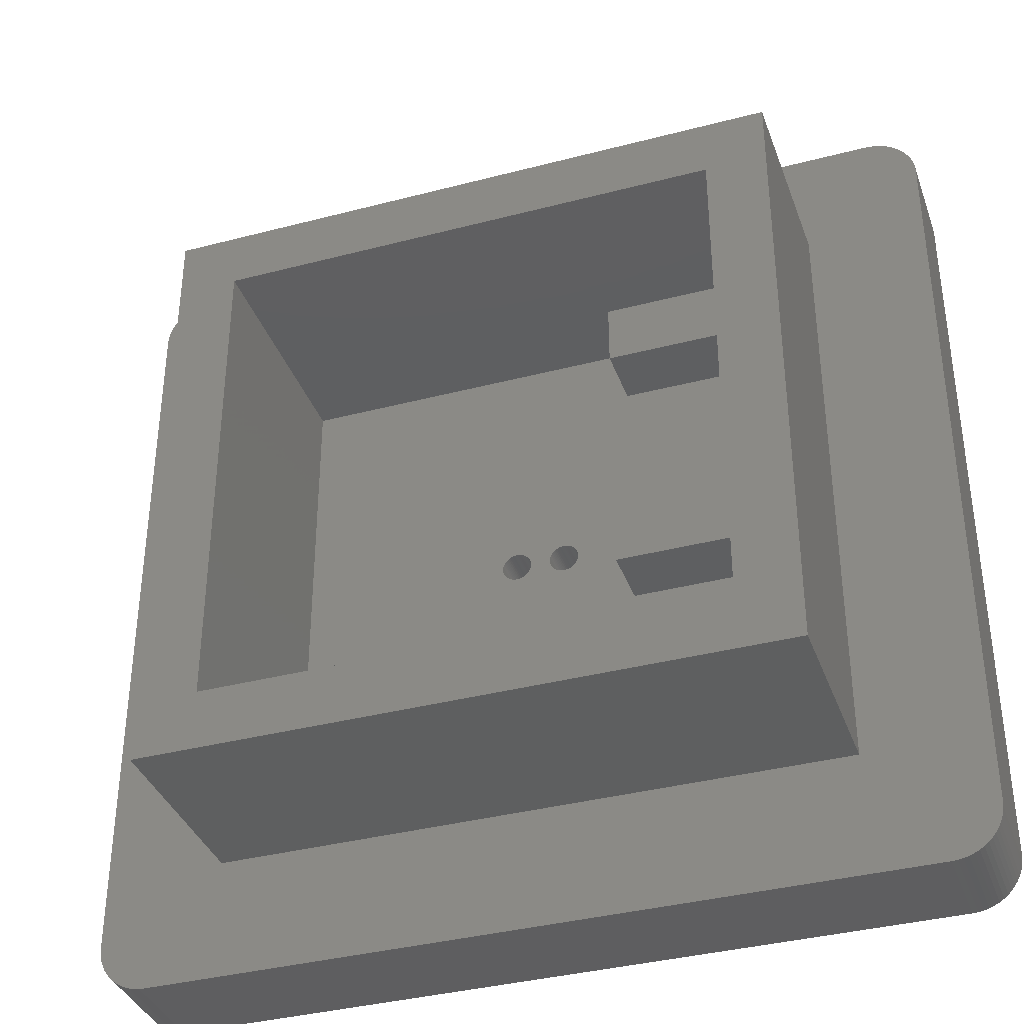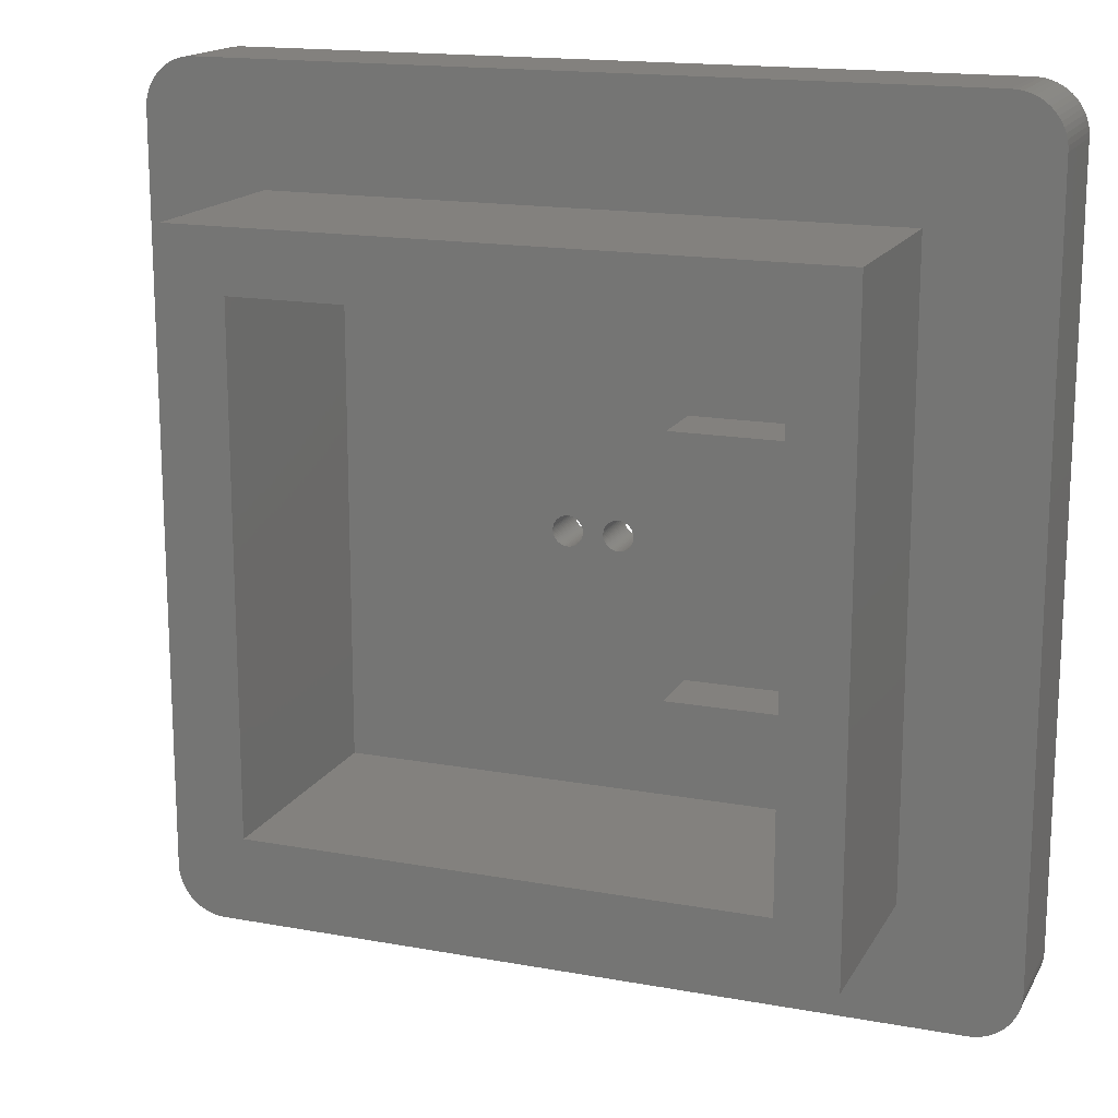
<metadata>
{"format":"stl","ext":"stl","renderer":"f3d","projection":"perspective","resolution":1024,"background":"white","views":[{"elev":-37.0,"azim":-161.3,"up":"+Y"},{"elev":16.3,"azim":-159.4,"up":"+Y"}]}
</metadata>
<code>
# stl→obj: 400 verts, 804 faces
v 3 11 6
v 9 8 6
v 9 11 6
v 3 8 6
v 9 11 3
v 9 8 3
v 3 11 3
v 3 8 3
v 3 23 6
v 9 20 6
v 9 23 6
v 3 20 6
v 9 23 3
v 9 20 3
v 3 20 3
v 3 23 3
v 0 0 0
v 0 31 10
v 0 31 0
v 0 0 10
v 34.5 37 15
v 37 34.5 15
v 36.99 34.76 15
v 17.5 15.5 15
v 37 -3.5 15
v 36.95 35.02 15
v 17.5 15.42 15
v 36.88 35.27 15
v 17.48 15.34 15
v 36.78 35.52 15
v 17.46 15.27 15
v 36.67 35.75 15
v 17.44 15.19 15
v 36.52 35.97 15
v 17.4 15.12 15
v 36.36 36.17 15
v 17.36 15.06 15
v 36.17 36.36 15
v 17.31 15 15
v 35.97 36.52 15
v 17.25 14.94 15
v 35.75 36.67 15
v 34.5 -6 15
v 35.52 36.78 15
v 36.99 -3.761 15
v 36.95 -4.02 15
v 35.27 36.88 15
v 36.88 -4.273 15
v 36.78 -4.517 15
v 35.02 36.95 15
v 36.67 -4.75 15
v 34.76 36.99 15
v 36.52 -4.969 15
v 36.36 -5.173 15
v 17.25 16.06 15
v 36.17 -5.358 15
v 35.97 -5.523 15
v 35.75 -5.665 15
v 17.5 15.58 15
v 17.48 15.66 15
v 17.46 15.73 15
v 17.44 15.81 15
v 17.4 15.88 15
v 17.36 15.94 15
v 17.31 16 15
v 17.19 16.11 15
v 17.12 16.15 15
v 17.06 16.19 15
v 16.98 16.21 15
v 16.91 16.23 15
v 16.83 16.25 15
v 16.75 16.25 15
v 16.67 16.25 15
v 14.33 16.25 15
v 16.59 16.23 15
v 14.41 16.23 15
v 16.52 16.21 15
v 14.48 16.21 15
v 16.44 16.19 15
v 14.56 16.19 15
v 16.38 16.15 15
v 16 15.58 15
v 15 15.5 15
v 16 15.5 15
v 15 15.58 15
v 16.02 15.66 15
v 14.98 15.66 15
v 16.04 15.73 15
v 14.96 15.73 15
v 16.06 15.81 15
v 14.94 15.81 15
v 16.1 15.88 15
v 14.9 15.88 15
v 16.14 15.94 15
v 14.86 15.94 15
v 16.19 16 15
v 14.62 16.15 15
v 14.81 16 15
v 14.75 16.06 15
v 16.25 16.06 15
v 14.69 16.11 15
v 16.31 16.11 15
v -3.5 37 15
v 14.25 16.25 15
v 14.17 16.25 15
v 14.09 16.23 15
v 14.02 16.21 15
v 13.94 16.19 15
v 13.88 16.15 15
v 13.81 16.11 15
v 13.75 16.06 15
v 13.52 15.66 15
v -6 34.5 15
v 13.5 15.58 15
v 13.54 15.73 15
v 13.56 15.81 15
v 13.6 15.88 15
v 13.64 15.94 15
v 13.69 16 15
v 35.52 -5.784 15
v 35.27 -5.878 15
v 35.02 -5.945 15
v 34.76 -5.986 15
v 17.19 14.89 15
v 17.12 14.85 15
v 17.06 14.81 15
v 16.98 14.79 15
v 16.91 14.77 15
v 16.83 14.75 15
v 16.75 14.75 15
v 16.67 14.75 15
v 14.33 14.75 15
v 16.59 14.77 15
v 14.41 14.77 15
v 16.52 14.79 15
v 14.48 14.79 15
v 16.44 14.81 15
v 14.56 14.81 15
v 16.38 14.85 15
v 14.62 14.85 15
v 16.31 14.89 15
v 14.69 14.89 15
v 16.25 14.94 15
v 14.75 14.94 15
v 16.19 15 15
v 16 15.42 15
v 15 15.42 15
v 16.02 15.34 15
v 14.98 15.34 15
v 16.04 15.27 15
v 14.96 15.27 15
v 16.06 15.19 15
v 14.94 15.19 15
v 16.1 15.12 15
v 14.9 15.12 15
v 16.14 15.06 15
v 14.86 15.06 15
v 14.81 15 15
v -3.5 -6 15
v 14.25 14.75 15
v 14.17 14.75 15
v 14.09 14.77 15
v 14.02 14.79 15
v 13.94 14.81 15
v 13.88 14.85 15
v 13.81 14.89 15
v 13.75 14.94 15
v -6 -3.5 15
v 13.69 15 15
v 13.5 15.5 15
v 13.5 15.42 15
v 13.52 15.34 15
v 13.54 15.27 15
v 13.56 15.19 15
v 13.64 15.06 15
v 13.6 15.12 15
v -3.761 36.99 15
v -4.02 36.95 15
v -4.273 36.88 15
v -3.761 -5.986 15
v -4.517 36.78 15
v -4.02 -5.945 15
v -4.75 36.67 15
v -4.273 -5.878 15
v -4.969 36.52 15
v -4.517 -5.784 15
v -5.173 36.36 15
v -4.75 -5.665 15
v -5.358 36.17 15
v -4.969 -5.523 15
v -5.523 35.97 15
v -5.173 -5.358 15
v -5.665 35.75 15
v -5.358 -5.173 15
v -5.784 35.52 15
v -5.523 -4.969 15
v -5.878 35.27 15
v -5.665 -4.75 15
v -5.945 35.02 15
v -5.784 -4.517 15
v -5.986 34.76 15
v -5.878 -4.273 15
v -5.945 -4.02 15
v -5.986 -3.761 15
v 31 0 10
v 31 31 0
v 31 31 10
v 31 0 0
v 28 3 0
v 3 3 0
v 3 28 0
v 28 28 0
v -5.945 -4.02 10
v -5.986 -3.761 10
v -5.878 -4.273 10
v -5.784 -4.517 10
v 36.88 35.27 10
v 36.95 35.02 10
v 34.5 -6 10
v 37 -3.5 10
v 36.99 -3.761 10
v 37 34.5 10
v 36.95 -4.02 10
v 36.88 -4.273 10
v 34.5 37 10
v 36.78 -4.517 10
v 36.99 34.76 10
v 36.67 -4.75 10
v 36.52 -4.969 10
v 36.36 -5.173 10
v 36.78 35.52 10
v 36.17 -5.358 10
v 36.67 35.75 10
v 35.97 -5.523 10
v 36.52 35.97 10
v 35.75 -5.665 10
v 36.36 36.17 10
v 35.52 -5.784 10
v 36.17 36.36 10
v 35.27 -5.878 10
v 35.97 36.52 10
v 35.02 -5.945 10
v 35.75 36.67 10
v 34.76 -5.986 10
v 35.52 36.78 10
v 35.27 36.88 10
v 35.02 36.95 10
v -6 34.5 10
v -3.5 -6 10
v -6 -3.5 10
v -3.761 -5.986 10
v -4.02 -5.945 10
v -3.5 37 10
v -4.273 -5.878 10
v -3.761 36.99 10
v -4.517 -5.784 10
v -4.02 36.95 10
v -4.75 -5.665 10
v -4.273 36.88 10
v -4.969 -5.523 10
v -4.517 36.78 10
v -5.173 -5.358 10
v -4.75 36.67 10
v -5.358 -5.173 10
v -4.969 36.52 10
v -5.523 -4.969 10
v -5.173 36.36 10
v -5.665 -4.75 10
v -5.358 36.17 10
v -5.523 35.97 10
v -5.665 35.75 10
v -5.784 35.52 10
v -5.878 35.27 10
v -5.945 35.02 10
v -5.986 34.76 10
v 34.76 36.99 10
v 3 28 12
v 3 3 12
v 28 3 12
v 17.5 15.5 12
v 28 28 12
v 17.5 15.42 12
v 17.48 15.34 12
v 17.46 15.27 12
v 17.44 15.19 12
v 17.4 15.12 12
v 17.36 15.06 12
v 17.31 15 12
v 17.25 14.94 12
v 17.19 14.89 12
v 17.12 14.85 12
v 17.06 14.81 12
v 16.98 14.79 12
v 16.91 14.77 12
v 16.83 14.75 12
v 16.75 14.75 12
v 16.67 14.75 12
v 14.33 14.75 12
v 16.59 14.77 12
v 14.41 14.77 12
v 16.52 14.79 12
v 14.48 14.79 12
v 14.56 14.81 12
v 16.44 14.81 12
v 16.38 14.85 12
v 16 15.42 12
v 15 15.5 12
v 16 15.5 12
v 15 15.42 12
v 16.02 15.34 12
v 14.98 15.34 12
v 16.04 15.27 12
v 14.96 15.27 12
v 16.06 15.19 12
v 14.94 15.19 12
v 16.1 15.12 12
v 14.9 15.12 12
v 16.14 15.06 12
v 14.86 15.06 12
v 16.19 15 12
v 14.62 14.85 12
v 14.81 15 12
v 14.75 14.94 12
v 16.25 14.94 12
v 14.69 14.89 12
v 16.31 14.89 12
v 14.25 14.75 12
v 14.17 14.75 12
v 14.09 14.77 12
v 14.02 14.79 12
v 13.94 14.81 12
v 13.88 14.85 12
v 13.81 14.89 12
v 13.5 15.42 12
v 13.5 15.5 12
v 13.52 15.34 12
v 13.54 15.27 12
v 13.56 15.19 12
v 13.6 15.12 12
v 13.64 15.06 12
v 13.69 15 12
v 13.75 14.94 12
v 17.5 15.58 12
v 17.48 15.66 12
v 17.46 15.73 12
v 17.44 15.81 12
v 17.4 15.88 12
v 17.36 15.94 12
v 17.31 16 12
v 17.25 16.06 12
v 17.19 16.11 12
v 17.12 16.15 12
v 17.06 16.19 12
v 16.98 16.21 12
v 16.91 16.23 12
v 16.83 16.25 12
v 16.75 16.25 12
v 16.67 16.25 12
v 14.33 16.25 12
v 16.59 16.23 12
v 14.41 16.23 12
v 16.52 16.21 12
v 14.48 16.21 12
v 16.44 16.19 12
v 14.56 16.19 12
v 16.38 16.15 12
v 14.62 16.15 12
v 16.31 16.11 12
v 14.69 16.11 12
v 16.25 16.06 12
v 14.75 16.06 12
v 16.19 16 12
v 16 15.58 12
v 15 15.58 12
v 16.02 15.66 12
v 14.98 15.66 12
v 16.04 15.73 12
v 14.96 15.73 12
v 16.06 15.81 12
v 14.94 15.81 12
v 16.1 15.88 12
v 14.9 15.88 12
v 16.14 15.94 12
v 14.86 15.94 12
v 14.81 16 12
v 14.25 16.25 12
v 14.17 16.25 12
v 14.09 16.23 12
v 14.02 16.21 12
v 13.94 16.19 12
v 13.88 16.15 12
v 13.81 16.11 12
v 13.75 16.06 12
v 13.5 15.58 12
v 13.52 15.66 12
v 13.54 15.73 12
v 13.56 15.81 12
v 13.6 15.88 12
v 13.64 15.94 12
v 13.69 16 12
f 1 2 3
f 2 1 4
f 2 5 3
f 5 2 6
f 5 1 3
f 1 5 7
f 8 5 6
f 5 8 7
f 8 2 4
f 2 8 6
f 9 10 11
f 10 9 12
f 10 13 11
f 13 10 14
f 15 13 14
f 13 15 16
f 15 10 12
f 10 15 14
f 13 9 11
f 9 13 16
f 17 18 19
f 18 17 20
f 21 22 23
f 22 24 25
f 21 23 26
f 27 25 24
f 21 26 28
f 29 25 27
f 21 28 30
f 31 25 29
f 21 30 32
f 33 25 31
f 21 32 34
f 35 25 33
f 21 34 36
f 37 25 35
f 21 36 38
f 39 25 37
f 21 38 40
f 41 25 39
f 21 40 42
f 43 25 41
f 21 42 44
f 45 43 46
f 21 44 47
f 48 43 49
f 21 47 50
f 49 43 51
f 21 50 52
f 53 43 54
f 22 21 55
f 56 43 57
f 57 43 58
f 22 59 24
f 22 60 59
f 22 61 60
f 22 62 61
f 22 63 62
f 22 64 63
f 22 65 64
f 22 55 65
f 21 66 55
f 21 67 66
f 21 68 67
f 21 69 68
f 21 70 69
f 21 71 70
f 21 72 71
f 21 73 72
f 74 73 21
f 73 74 75
f 76 75 74
f 75 76 77
f 78 77 76
f 77 78 79
f 79 80 81
f 82 83 84
f 85 82 86
f 87 86 88
f 89 88 90
f 91 90 92
f 93 92 94
f 95 94 96
f 97 81 80
f 82 85 83
f 86 87 85
f 88 89 87
f 90 91 89
f 92 93 91
f 94 95 93
f 96 98 95
f 96 99 98
f 100 99 96
f 99 100 101
f 102 101 100
f 101 102 97
f 81 97 102
f 80 79 78
f 103 74 21
f 74 103 104
f 104 103 105
f 105 103 106
f 106 103 107
f 107 103 108
f 108 103 109
f 109 103 110
f 110 103 111
f 112 113 114
f 115 113 112
f 116 113 115
f 117 113 116
f 118 113 117
f 119 113 118
f 111 113 119
f 113 111 103
f 120 43 121
f 122 43 123
f 121 43 122
f 58 43 120
f 54 43 56
f 51 43 53
f 46 43 48
f 25 43 45
f 124 43 41
f 125 43 124
f 126 43 125
f 127 43 126
f 128 43 127
f 129 43 128
f 130 43 129
f 131 43 130
f 132 131 133
f 134 133 135
f 136 135 137
f 138 137 139
f 140 139 141
f 142 141 143
f 144 143 145
f 83 146 84
f 147 146 83
f 146 147 148
f 149 148 147
f 148 149 150
f 151 150 149
f 150 151 152
f 153 152 151
f 152 153 154
f 155 154 153
f 154 155 156
f 157 156 155
f 156 157 145
f 158 145 157
f 144 145 158
f 143 144 142
f 141 142 140
f 139 140 138
f 137 138 136
f 135 136 134
f 133 134 132
f 131 132 43
f 159 132 160
f 159 160 161
f 159 161 162
f 159 162 163
f 159 163 164
f 159 164 165
f 159 165 166
f 159 166 167
f 168 167 169
f 114 113 170
f 168 170 113
f 170 168 171
f 171 168 172
f 172 168 173
f 173 168 174
f 132 159 43
f 168 169 175
f 174 168 176
f 113 103 177
f 176 168 175
f 113 177 178
f 167 168 159
f 113 178 179
f 159 168 180
f 113 179 181
f 180 168 182
f 113 181 183
f 182 168 184
f 113 183 185
f 184 168 186
f 113 185 187
f 186 168 188
f 113 187 189
f 188 168 190
f 113 189 191
f 190 168 192
f 113 191 193
f 192 168 194
f 113 193 195
f 194 168 196
f 113 195 197
f 196 168 198
f 113 197 199
f 198 168 200
f 113 199 201
f 200 168 202
f 202 168 203
f 203 168 204
f 205 206 207
f 206 205 208
f 208 209 206
f 208 210 209
f 210 17 211
f 17 210 208
f 212 206 209
f 211 206 212
f 211 19 206
f 19 211 17
f 17 205 20
f 205 17 208
f 206 18 207
f 18 206 19
f 213 204 214
f 204 213 203
f 215 203 213
f 203 215 202
f 216 202 215
f 202 216 200
f 26 217 28
f 217 26 218
f 219 220 221
f 220 205 222
f 219 221 223
f 207 222 205
f 219 223 224
f 225 222 207
f 219 224 226
f 222 225 227
f 219 226 228
f 227 225 218
f 219 228 229
f 218 225 217
f 219 229 230
f 217 225 231
f 219 230 232
f 231 225 233
f 219 232 234
f 233 225 235
f 219 234 236
f 235 225 237
f 219 236 238
f 237 225 239
f 219 238 240
f 239 225 241
f 219 240 242
f 241 225 243
f 219 242 244
f 243 225 245
f 220 219 205
f 245 225 246
f 246 225 247
f 219 20 205
f 248 18 20
f 249 20 219
f 250 20 249
f 250 249 251
f 248 20 250
f 250 251 252
f 18 248 253
f 250 252 254
f 253 248 255
f 250 254 256
f 255 248 257
f 250 256 258
f 257 248 259
f 250 258 260
f 259 248 261
f 250 260 262
f 261 248 263
f 250 262 264
f 263 248 265
f 250 264 266
f 265 248 267
f 250 266 268
f 267 248 269
f 250 268 216
f 269 248 270
f 250 216 215
f 270 248 271
f 250 215 213
f 271 248 272
f 250 213 214
f 272 248 273
f 273 248 274
f 274 248 275
f 247 225 276
f 18 225 207
f 225 18 253
f 250 113 248
f 113 250 168
f 45 220 25
f 220 45 221
f 214 168 250
f 168 214 204
f 265 187 185
f 187 265 267
f 248 201 275
f 201 248 113
f 25 222 22
f 222 25 220
f 225 103 21
f 103 225 253
f 273 195 272
f 195 273 197
f 22 227 23
f 227 22 222
f 249 43 159
f 43 249 219
f 234 56 57
f 56 234 232
f 53 228 51
f 228 53 229
f 246 50 47
f 50 246 247
f 275 199 274
f 199 275 201
f 274 197 273
f 197 274 199
f 272 193 271
f 193 272 195
f 23 218 26
f 218 23 227
f 260 188 190
f 188 260 258
f 56 230 54
f 230 56 232
f 48 223 46
f 223 48 224
f 34 237 36
f 237 34 235
f 276 21 52
f 21 276 225
f 247 52 50
f 52 247 276
f 261 183 181
f 183 261 263
f 270 189 269
f 189 270 191
f 269 187 267
f 187 269 189
f 271 191 270
f 191 271 193
f 238 58 120
f 58 238 236
f 242 121 122
f 121 242 240
f 251 159 180
f 159 251 249
f 268 200 216
f 200 268 198
f 46 221 45
f 221 46 223
f 49 224 48
f 224 49 226
f 51 226 49
f 226 51 228
f 54 229 53
f 229 54 230
f 241 42 40
f 42 241 243
f 263 185 183
f 185 263 265
f 259 181 179
f 181 259 261
f 257 179 178
f 179 257 259
f 236 57 58
f 57 236 234
f 240 120 121
f 120 240 238
f 258 186 188
f 186 258 256
f 262 194 264
f 194 262 192
f 266 198 268
f 198 266 196
f 32 235 34
f 235 32 233
f 36 239 38
f 239 36 237
f 245 47 44
f 47 245 246
f 243 44 42
f 44 243 245
f 255 178 177
f 178 255 257
f 253 177 103
f 177 253 255
f 244 122 123
f 122 244 242
f 219 123 43
f 123 219 244
f 252 180 182
f 180 252 251
f 254 182 184
f 182 254 252
f 262 190 192
f 190 262 260
f 264 196 266
f 196 264 194
f 30 233 32
f 233 30 231
f 28 231 30
f 231 28 217
f 239 40 38
f 40 239 241
f 256 184 186
f 184 256 254
f 277 9 211
f 277 12 9
f 12 1 15
f 277 1 12
f 278 1 277
f 210 4 278
f 1 278 4
f 16 211 9
f 15 211 16
f 7 15 1
f 15 7 211
f 210 7 8
f 7 210 211
f 4 210 8
f 279 280 281
f 279 282 280
f 279 283 282
f 279 284 283
f 279 285 284
f 279 286 285
f 279 287 286
f 279 288 287
f 279 289 288
f 279 290 289
f 279 291 290
f 279 292 291
f 279 293 292
f 279 294 293
f 279 295 294
f 279 296 295
f 279 297 296
f 298 297 279
f 297 298 299
f 300 299 298
f 299 300 301
f 302 301 300
f 303 304 302
f 304 303 305
f 306 307 308
f 309 306 310
f 311 310 312
f 313 312 314
f 315 314 316
f 317 316 318
f 319 318 320
f 321 305 303
f 306 309 307
f 310 311 309
f 312 313 311
f 314 315 313
f 316 317 315
f 318 319 317
f 320 322 319
f 320 323 322
f 324 323 320
f 323 324 325
f 326 325 324
f 325 326 321
f 305 321 326
f 301 302 304
f 278 298 279
f 298 278 327
f 327 278 328
f 328 278 329
f 329 278 330
f 330 278 331
f 331 278 332
f 332 278 333
f 334 278 335
f 336 278 334
f 337 278 336
f 338 278 337
f 339 278 338
f 340 278 339
f 341 278 340
f 342 278 341
f 333 278 342
f 343 281 280
f 344 281 343
f 345 281 344
f 346 281 345
f 347 281 346
f 348 281 347
f 349 281 348
f 350 281 349
f 351 281 350
f 352 281 351
f 353 281 352
f 354 281 353
f 355 281 354
f 356 281 355
f 357 281 356
f 358 281 357
f 359 358 360
f 361 360 362
f 363 362 364
f 365 364 366
f 367 366 368
f 369 368 370
f 371 370 372
f 307 373 308
f 374 373 307
f 373 374 375
f 376 375 374
f 375 376 377
f 378 377 376
f 377 378 379
f 380 379 378
f 379 380 381
f 382 381 380
f 381 382 383
f 384 383 382
f 383 384 372
f 385 372 384
f 371 372 385
f 370 371 369
f 368 369 367
f 366 367 365
f 364 365 363
f 362 363 361
f 360 361 359
f 358 359 281
f 277 359 386
f 277 386 387
f 277 387 388
f 277 388 389
f 277 389 390
f 277 390 391
f 277 391 392
f 277 392 393
f 277 335 278
f 335 277 394
f 394 277 395
f 395 277 396
f 396 277 397
f 397 277 398
f 398 277 399
f 359 277 281
f 400 277 393
f 399 277 400
f 209 281 212
f 281 209 279
f 209 278 279
f 278 209 210
f 211 281 277
f 281 211 212
f 307 85 374
f 85 307 83
f 387 104 105
f 104 387 386
f 298 160 132
f 160 298 327
f 369 99 101
f 99 369 371
f 118 400 119
f 400 118 399
f 391 108 109
f 108 391 390
f 319 155 317
f 155 319 157
f 176 338 174
f 338 176 339
f 380 93 382
f 93 380 91
f 363 80 78
f 80 363 365
f 367 101 97
f 101 367 369
f 115 397 116
f 397 115 396
f 117 399 118
f 399 117 398
f 389 106 107
f 106 389 388
f 332 166 165
f 166 332 333
f 376 89 378
f 89 376 87
f 374 87 376
f 87 374 85
f 378 91 380
f 91 378 89
f 384 98 385
f 98 384 95
f 385 99 371
f 99 385 98
f 382 95 384
f 95 382 93
f 359 76 74
f 76 359 361
f 361 78 76
f 78 361 363
f 386 74 104
f 74 386 359
f 365 97 80
f 97 365 367
f 114 395 112
f 395 114 394
f 116 398 117
f 398 116 397
f 112 396 115
f 396 112 395
f 170 394 114
f 394 170 335
f 393 110 111
f 110 393 392
f 392 109 110
f 109 392 391
f 119 393 111
f 393 119 400
f 390 107 108
f 107 390 389
f 388 105 106
f 105 388 387
f 309 83 307
f 83 309 147
f 300 132 134
f 132 300 298
f 303 136 138
f 136 303 302
f 323 158 322
f 158 323 144
f 325 140 142
f 140 325 321
f 331 165 164
f 165 331 332
f 329 163 162
f 163 329 330
f 327 161 160
f 161 327 328
f 175 339 176
f 339 175 340
f 167 341 169
f 341 167 342
f 174 337 173
f 337 174 338
f 172 334 171
f 334 172 336
f 171 335 170
f 335 171 334
f 313 149 311
f 149 313 151
f 302 134 136
f 134 302 300
f 321 138 140
f 138 321 303
f 322 157 319
f 157 322 158
f 323 142 144
f 142 323 325
f 317 153 315
f 153 317 155
f 330 164 163
f 164 330 331
f 328 162 161
f 162 328 329
f 169 340 175
f 340 169 341
f 333 167 166
f 167 333 342
f 173 336 172
f 336 173 337
f 311 147 309
f 147 311 149
f 315 151 313
f 151 315 153
f 280 59 343
f 59 280 24
f 358 72 73
f 72 358 357
f 295 130 129
f 130 295 296
f 326 143 141
f 143 326 324
f 351 55 66
f 55 351 350
f 94 372 96
f 372 94 383
f 366 79 81
f 79 366 364
f 288 37 287
f 37 288 39
f 154 314 152
f 314 154 316
f 346 63 347
f 63 346 62
f 354 68 69
f 68 354 353
f 352 66 67
f 66 352 351
f 88 379 90
f 379 88 377
f 92 383 94
f 383 92 381
f 362 75 77
f 75 362 360
f 305 141 139
f 141 305 326
f 344 61 345
f 61 344 60
f 343 60 344
f 60 343 59
f 345 62 346
f 62 345 61
f 348 65 349
f 65 348 64
f 349 55 350
f 55 349 65
f 347 64 348
f 64 347 63
f 356 70 71
f 70 356 355
f 355 69 70
f 69 355 354
f 357 71 72
f 71 357 356
f 353 67 68
f 67 353 352
f 82 375 86
f 375 82 373
f 90 381 92
f 381 90 379
f 86 377 88
f 377 86 375
f 84 373 82
f 373 84 308
f 370 102 100
f 102 370 368
f 368 81 102
f 81 368 366
f 96 370 100
f 370 96 372
f 364 77 79
f 77 364 362
f 360 73 75
f 73 360 358
f 282 24 280
f 24 282 27
f 294 129 128
f 129 294 295
f 292 127 126
f 127 292 293
f 288 41 39
f 41 288 289
f 290 125 124
f 125 290 291
f 287 35 286
f 35 287 37
f 304 139 137
f 139 304 305
f 299 135 133
f 135 299 301
f 296 131 130
f 131 296 297
f 156 316 154
f 316 156 318
f 143 320 145
f 320 143 324
f 152 312 150
f 312 152 314
f 148 306 146
f 306 148 310
f 146 308 84
f 308 146 306
f 284 29 283
f 29 284 31
f 293 128 127
f 128 293 294
f 291 126 125
f 126 291 292
f 289 124 41
f 124 289 290
f 286 33 285
f 33 286 35
f 301 137 135
f 137 301 304
f 297 133 131
f 133 297 299
f 145 318 156
f 318 145 320
f 150 310 148
f 310 150 312
f 283 27 282
f 27 283 29
f 285 31 284
f 31 285 33

</code>
